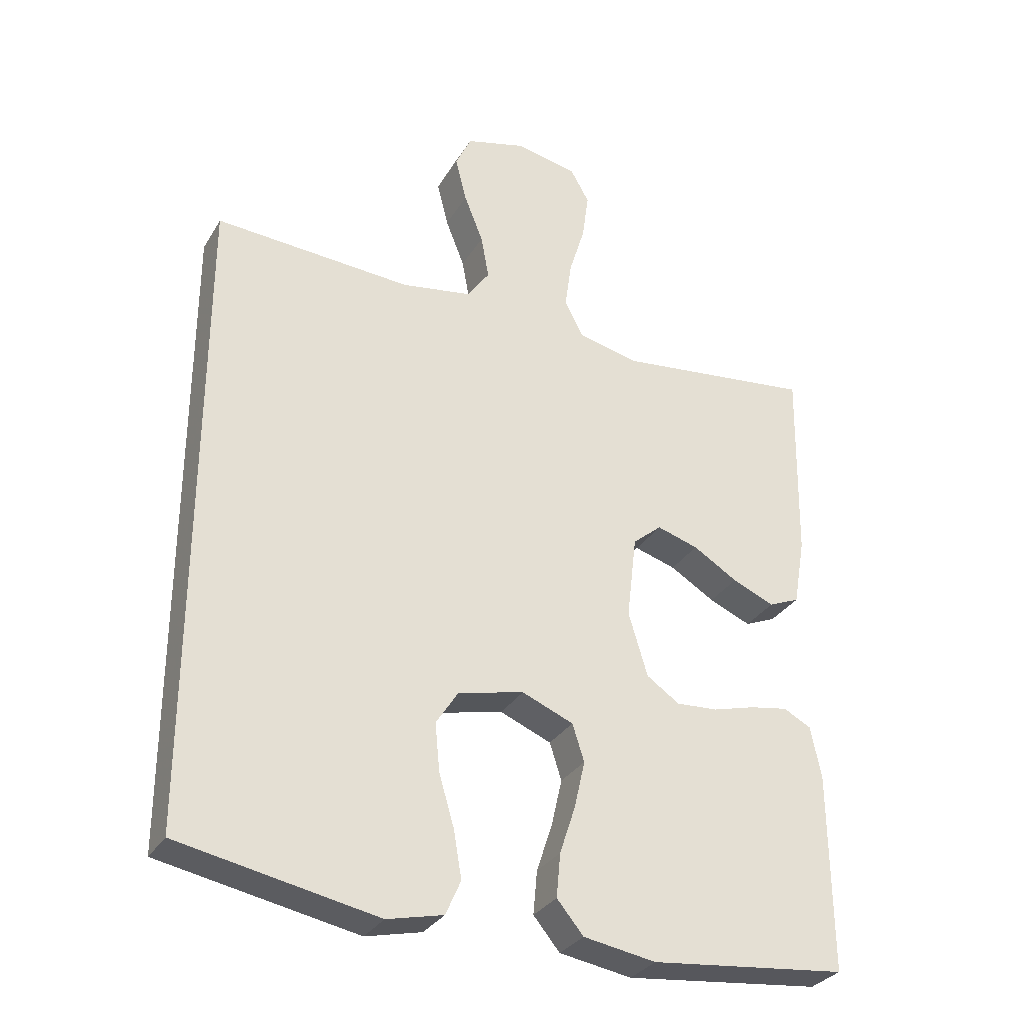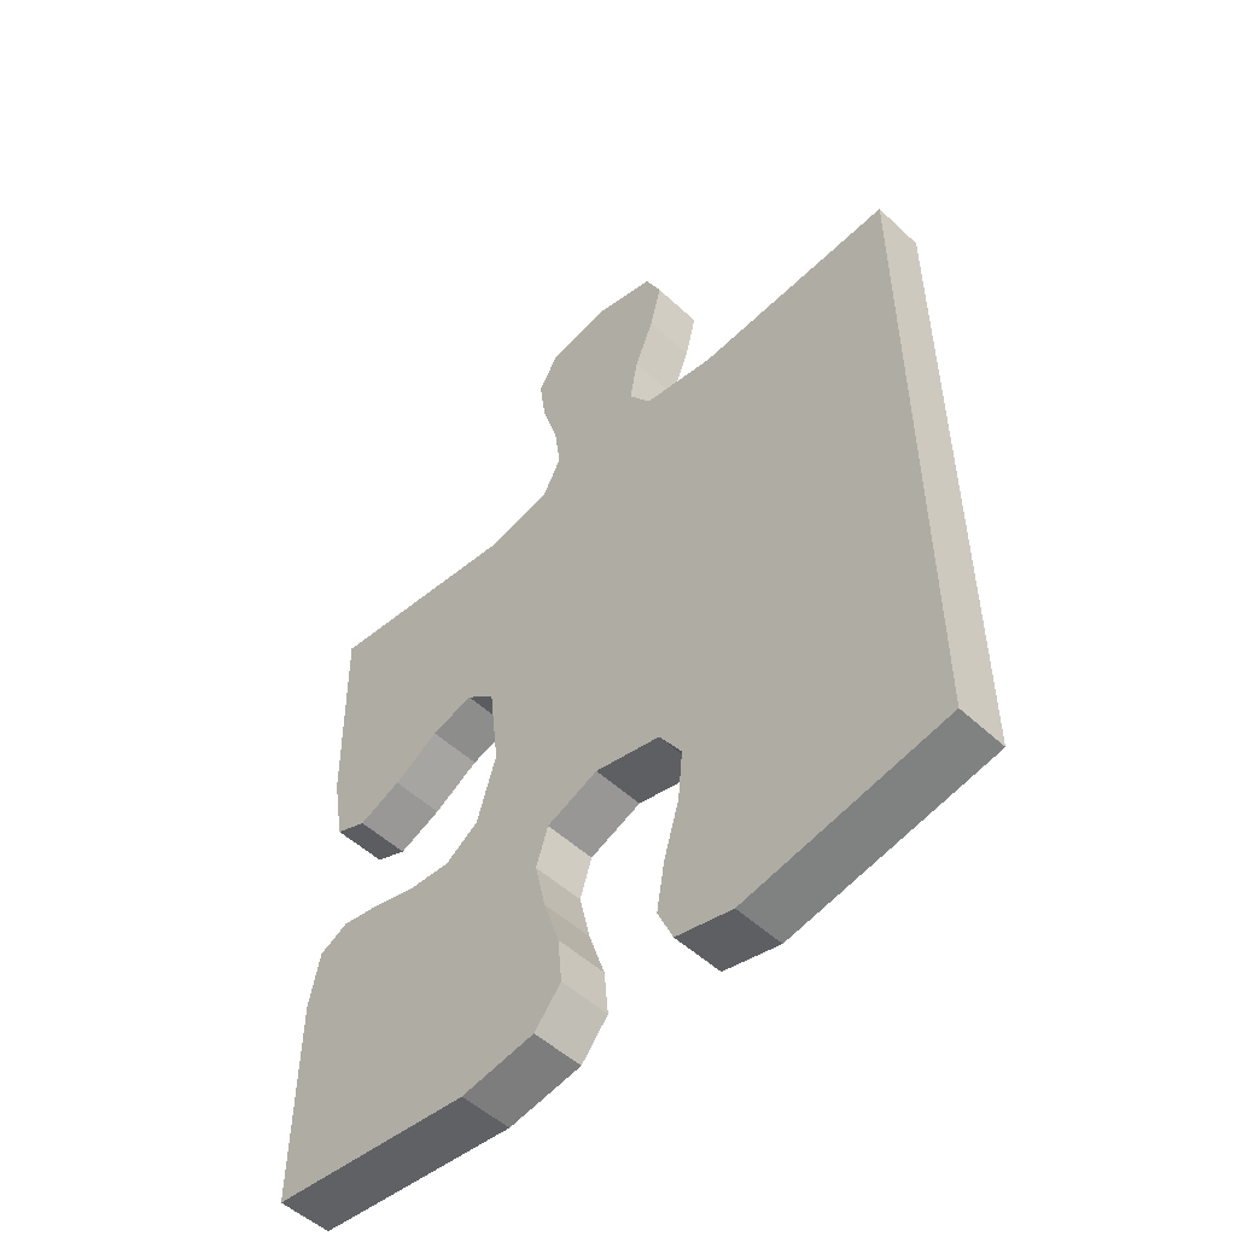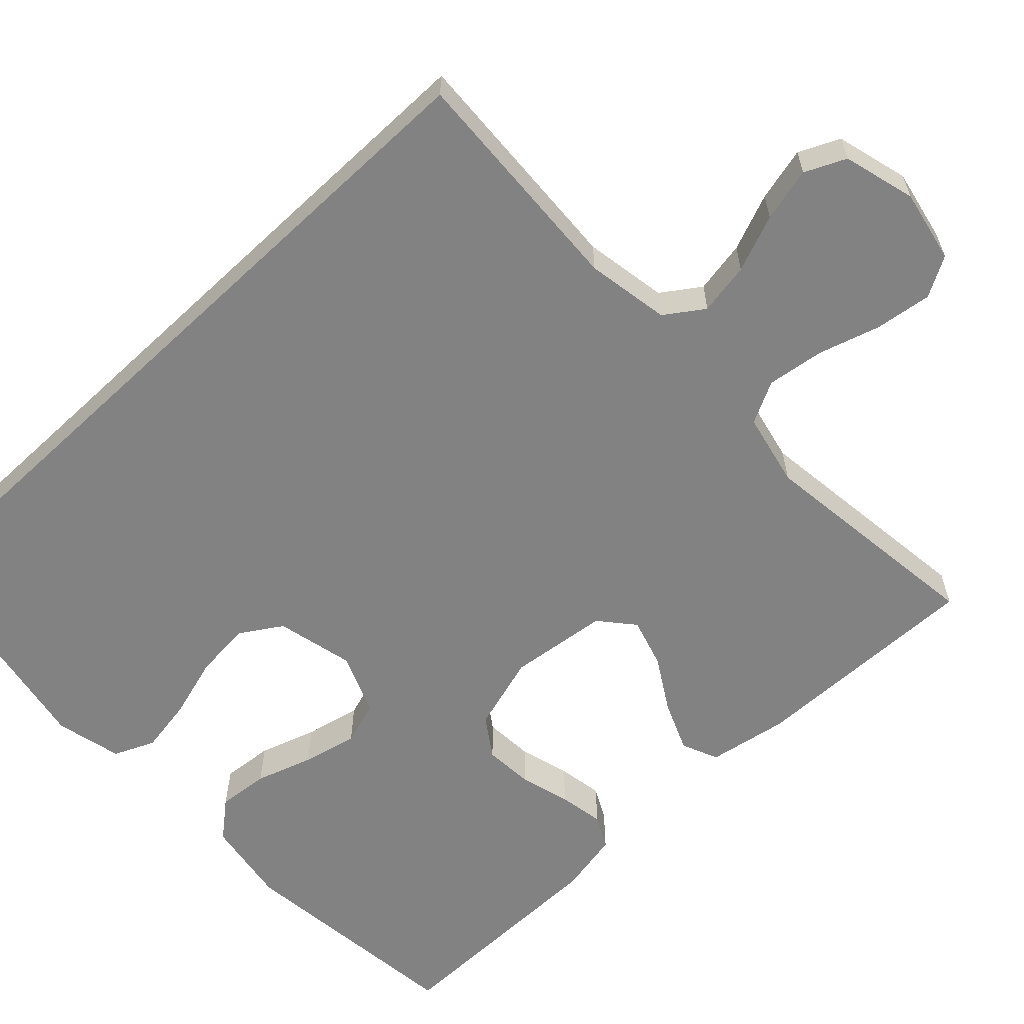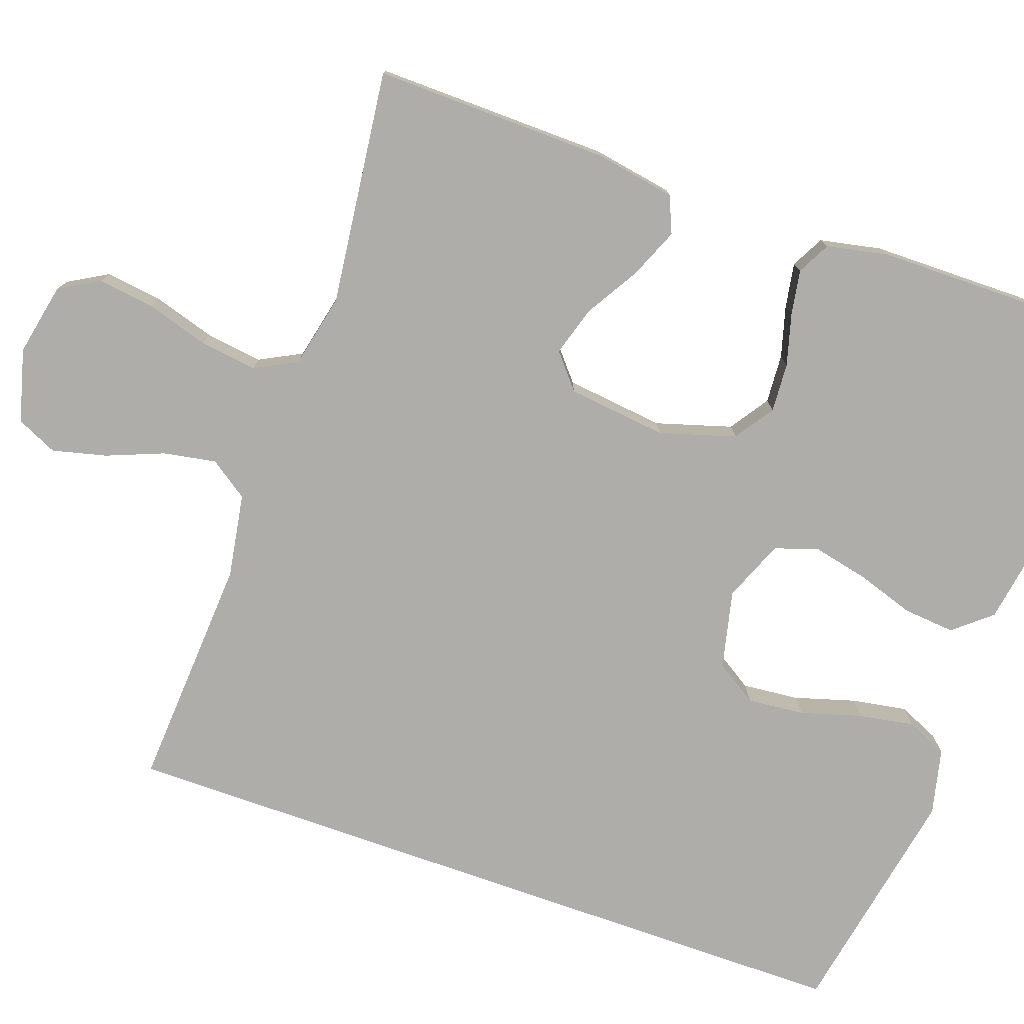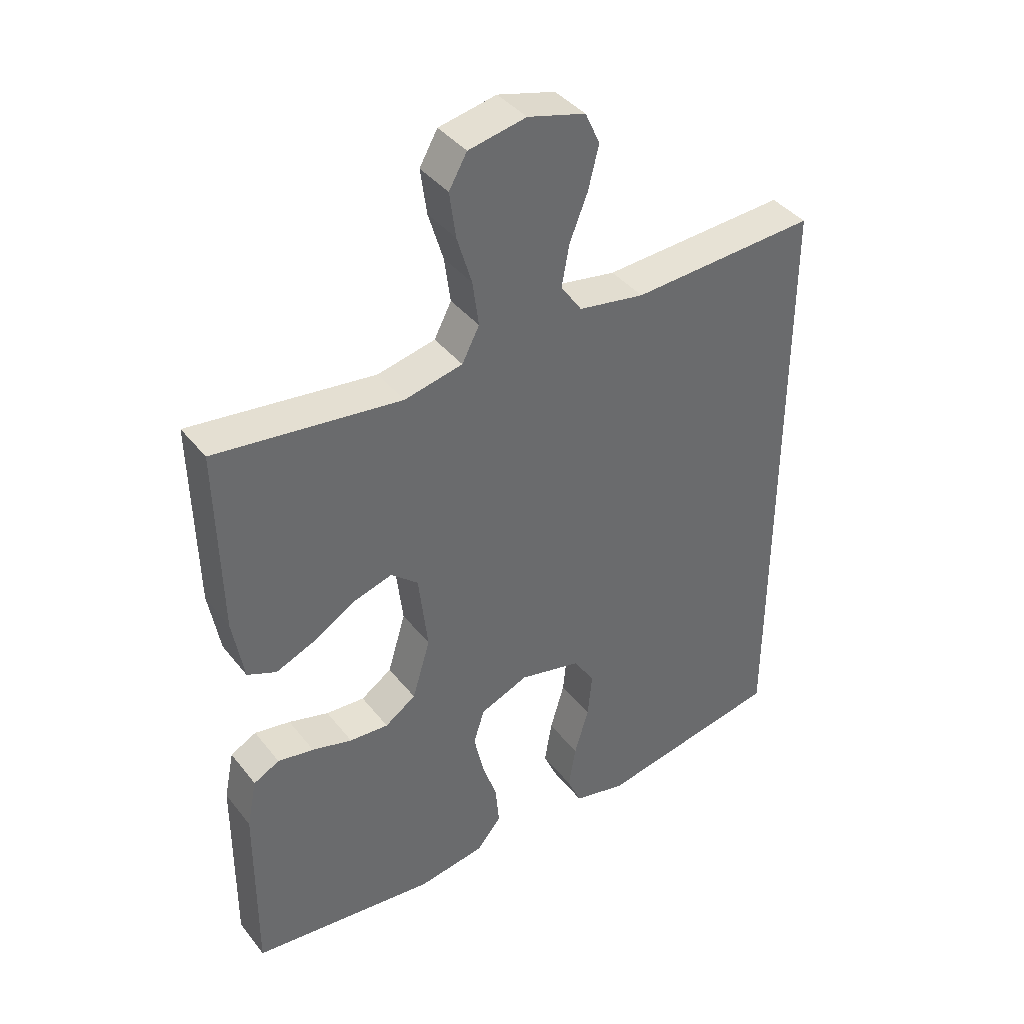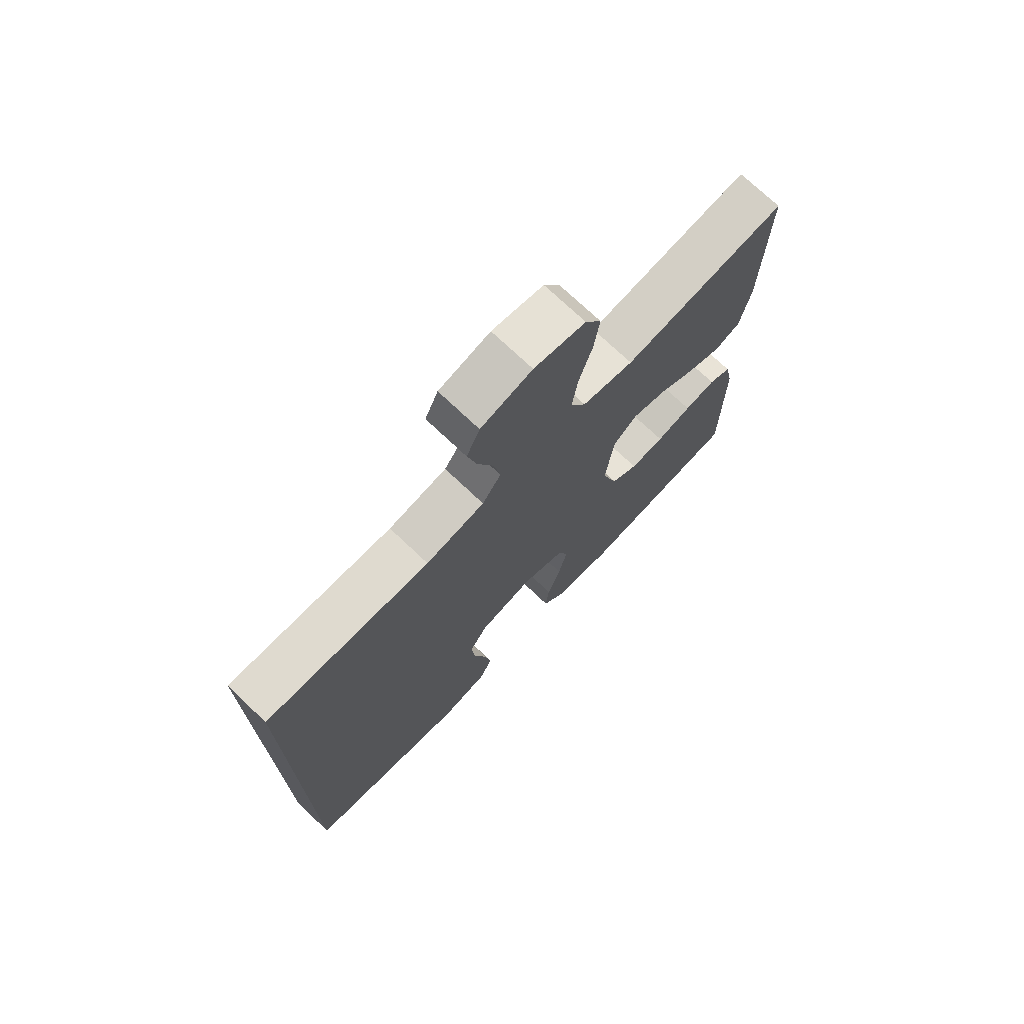
<metadata>
{"format":"obj","ext":"obj","renderer":"f3d","projection":"perspective","resolution":1024,"background":"white","views":[{"elev":-31.3,"azim":-26.3,"up":"+Z"},{"elev":-52.2,"azim":-135.0,"up":"+Z"},{"elev":-60.8,"azim":-46.6,"up":"+Y"},{"elev":-77.2,"azim":70.6,"up":"+Y"},{"elev":39.9,"azim":145.7,"up":"+Z"},{"elev":73.6,"azim":-46.5,"up":"+Z"}]}
</metadata>
<code>
v -0.5 0.07 0.499
v -0.2 0.07 0.481
v -0.093 0.07 0.499
v -0.059 0.07 0.548
v -0.071 0.07 0.615
v -0.1 0.07 0.688
v -0.117 0.07 0.757
v -0.093 0.07 0.809
v 0 0.07 0.834
v 0.093 0.07 0.815
v 0.122 0.07 0.764
v 0.112 0.07 0.691
v 0.088 0.07 0.612
v 0.078 0.07 0.539
v 0.106 0.07 0.485
v 0.2 0.07 0.464
v 0.5 0.07 0.5
v 0.494 0.07 0.2
v 0.476 0.07 0.097
v 0.429 0.07 0.077
v 0.365 0.07 0.104
v 0.297 0.07 0.145
v 0.234 0.07 0.164
v 0.19 0.07 0.127
v 0.175 0.07 0
v 0.204 0.07 -0.097
v 0.254 0.07 -0.131
v 0.317 0.07 -0.127
v 0.382 0.07 -0.109
v 0.44 0.07 -0.099
v 0.482 0.07 -0.121
v 0.498 0.07 -0.2
v 0.5 0.07 -0.5
v 0.2 0.07 -0.533
v 0.09 0.07 -0.515
v 0.05 0.07 -0.467
v 0.056 0.07 -0.401
v 0.08 0.07 -0.328
v 0.096 0.07 -0.257
v 0.078 0.07 -0.201
v 0 0.07 -0.169
v -0.1 0.07 -0.192
v -0.134 0.07 -0.245
v -0.127 0.07 -0.318
v -0.104 0.07 -0.396
v -0.092 0.07 -0.467
v -0.115 0.07 -0.519
v -0.2 0.07 -0.539
v -0.5 0.07 -0.482
v -0.5 0 0.499
v -0.2 0 0.481
v -0.093 0 0.499
v -0.059 0 0.548
v -0.071 0 0.615
v -0.1 0 0.688
v -0.117 0 0.757
v -0.093 0 0.809
v 0 0 0.834
v 0.093 0 0.815
v 0.122 0 0.764
v 0.112 0 0.691
v 0.088 0 0.612
v 0.078 0 0.539
v 0.106 0 0.485
v 0.2 0 0.464
v 0.5 0 0.5
v 0.494 0 0.2
v 0.476 0 0.097
v 0.429 0 0.077
v 0.365 0 0.104
v 0.297 0 0.145
v 0.234 0 0.164
v 0.19 0 0.127
v 0.175 0 0
v 0.204 0 -0.097
v 0.254 0 -0.131
v 0.317 0 -0.127
v 0.382 0 -0.109
v 0.44 0 -0.099
v 0.482 0 -0.121
v 0.498 0 -0.2
v 0.5 0 -0.5
v 0.2 0 -0.533
v 0.09 0 -0.515
v 0.05 0 -0.467
v 0.056 0 -0.401
v 0.08 0 -0.328
v 0.096 0 -0.257
v 0.078 0 -0.201
v 0 0 -0.169
v -0.1 0 -0.192
v -0.134 0 -0.245
v -0.127 0 -0.318
v -0.104 0 -0.396
v -0.092 0 -0.467
v -0.115 0 -0.519
v -0.2 0 -0.539
v -0.5 0 -0.482
f 48 49 1
f 47 48 1
f 46 47 1
f 45 46 1
f 44 45 1
f 43 44 1
f 42 43 1 2
f 41 42 2 3
f 40 41 3 4
f 39 40 4 5
f 36 37 38
f 35 36 38
f 34 35 38
f 33 34 38
f 32 33 38
f 31 32 38
f 30 31 38
f 29 30 38
f 28 29 38
f 27 28 38 39
f 26 27 39
f 25 26 39 5
f 20 21 22
f 19 20 22
f 18 19 22
f 17 18 22
f 16 17 22
f 15 16 22 23
f 14 15 23 24
f 11 12 13
f 10 11 13
f 9 10 13
f 8 9 13
f 7 8 13
f 6 7 13
f 5 6 13
f 5 13 14
f 5 14 24 25
f 50 98 97
f 50 97 96
f 50 96 95
f 50 95 94
f 50 94 93
f 50 93 92
f 51 50 92 91
f 52 51 91 90
f 53 52 90 89
f 54 53 89 88
f 87 86 85
f 87 85 84
f 87 84 83
f 87 83 82
f 87 82 81
f 87 81 80
f 87 80 79
f 87 79 78
f 87 78 77
f 88 87 77 76
f 88 76 75
f 54 88 75 74
f 71 70 69
f 71 69 68
f 71 68 67
f 71 67 66
f 71 66 65
f 72 71 65 64
f 73 72 64 63
f 62 61 60
f 62 60 59
f 62 59 58
f 62 58 57
f 62 57 56
f 62 56 55
f 62 55 54
f 63 62 54
f 74 73 63 54
f 1 50 51 2
f 2 51 52 3
f 3 52 53 4
f 4 53 54 5
f 5 54 55 6
f 6 55 56 7
f 7 56 57 8
f 8 57 58 9
f 9 58 59 10
f 10 59 60 11
f 11 60 61 12
f 12 61 62 13
f 13 62 63 14
f 14 63 64 15
f 15 64 65 16
f 16 65 66 17
f 17 66 67 18
f 18 67 68 19
f 19 68 69 20
f 20 69 70 21
f 21 70 71 22
f 22 71 72 23
f 23 72 73 24
f 24 73 74 25
f 25 74 75 26
f 26 75 76 27
f 27 76 77 28
f 28 77 78 29
f 29 78 79 30
f 30 79 80 31
f 31 80 81 32
f 32 81 82 33
f 33 82 83 34
f 34 83 84 35
f 35 84 85 36
f 36 85 86 37
f 37 86 87 38
f 38 87 88 39
f 39 88 89 40
f 40 89 90 41
f 41 90 91 42
f 42 91 92 43
f 43 92 93 44
f 44 93 94 45
f 45 94 95 46
f 46 95 96 47
f 47 96 97 48
f 48 97 98 49
f 49 98 50 1

</code>
